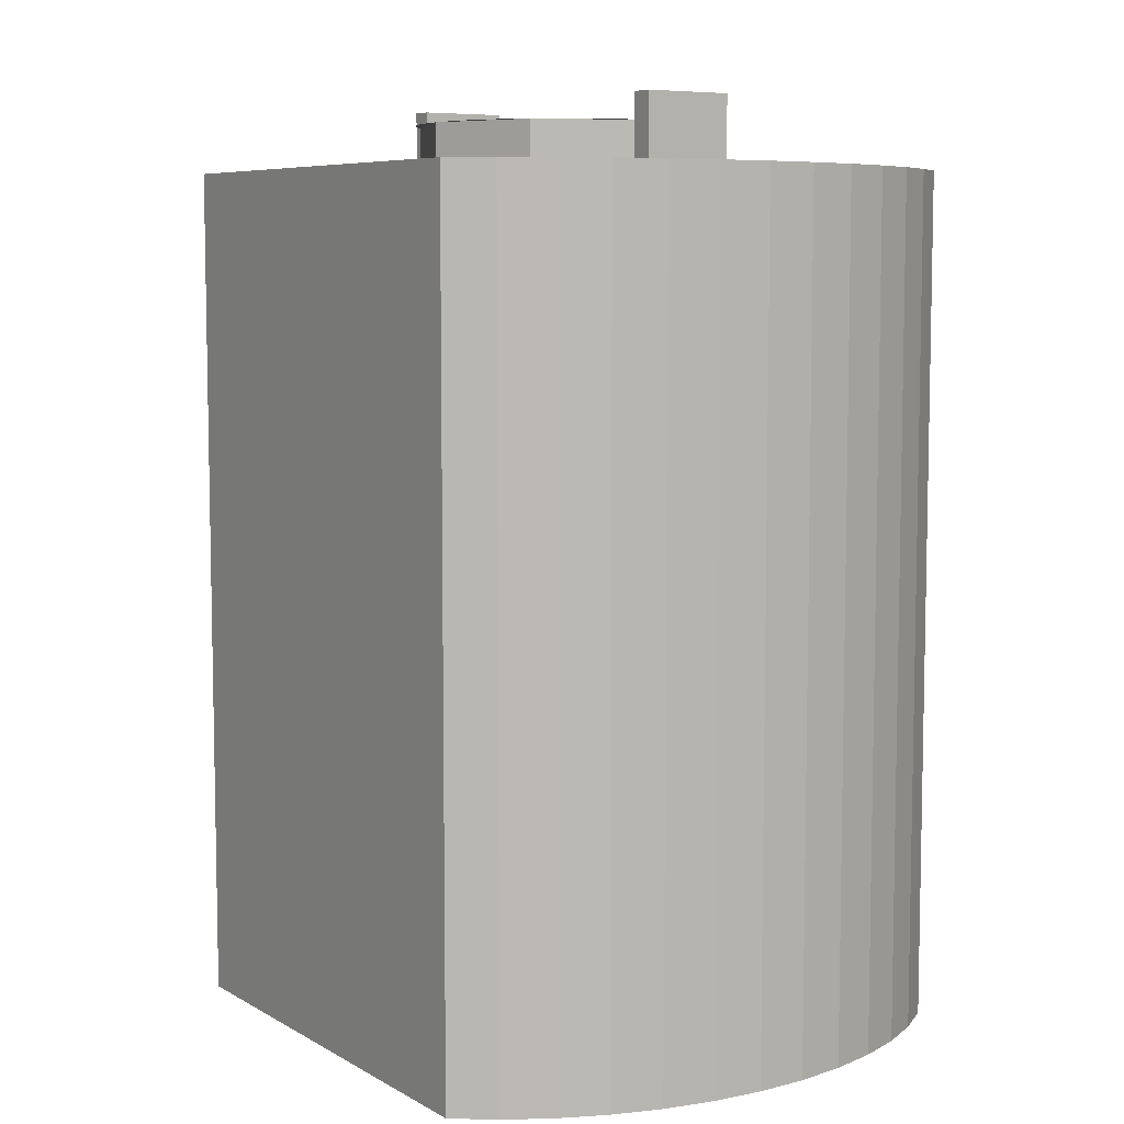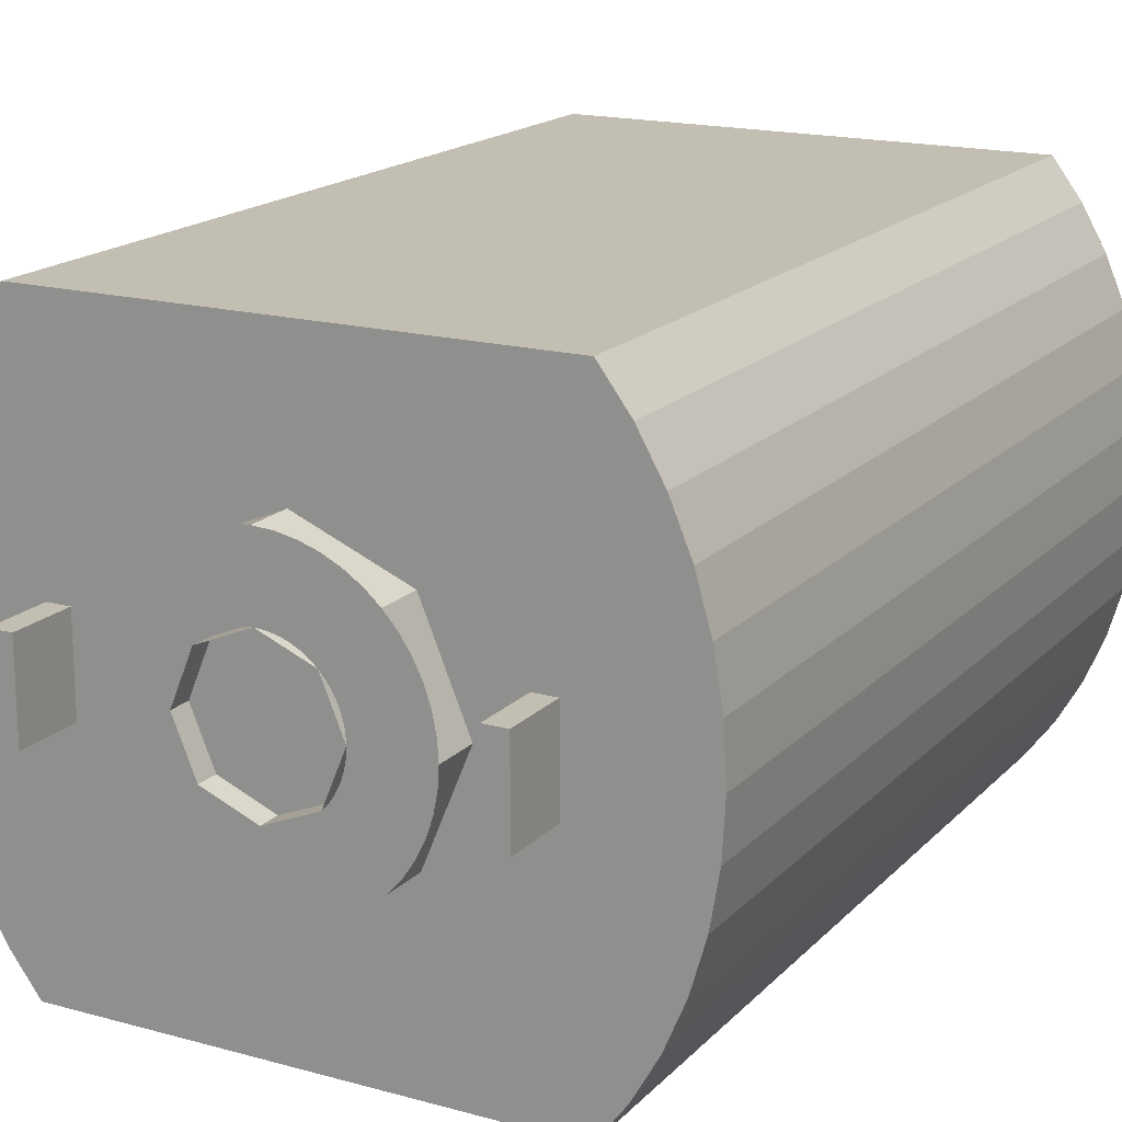
<metadata>
{"format":"obj","ext":"obj","renderer":"f3d","projection":"perspective","resolution":1024,"background":"white","views":[{"elev":7.1,"azim":-123.2,"up":"+Z"},{"elev":17.4,"azim":28.6,"up":"+Y"}]}
</metadata>
<code>
v 0.7436 0.1153 1.8
v 0.7436 0.1153 0
v 0.75 0 0
v 0.75 0 1.8
v 0.7244 0.2287 1.8
v 0.7244 0.2287 0
v 0.7436 0.1153 0
v 0.7436 0.1153 1.8
v 0.6929 0.3383 1.8
v 0.6929 0.3383 0
v 0.7244 0.2287 0
v 0.7244 0.2287 1.8
v 0.6495 0.4419 1.8
v 0.6495 0.4419 0
v 0.6929 0.3383 0
v 0.6929 0.3383 1.8
v 0.595 0.5381 1.8
v 0.595 0.5381 0
v 0.6495 0.4419 0
v 0.6495 0.4419 1.8
v 0.5303 0.625 1.8
v 0.5303 0.625 0
v 0.595 0.5381 0
v 0.595 0.5381 1.8
v 0.5303 0.625 0
v 0.75 0 0
v 0.7436 0.1153 0
v 0.595 0.5381 0
v 0.595 0.5381 0
v 0.7436 0.1153 0
v 0.7244 0.2287 0
v 0.6495 0.4419 0
v 0.6495 0.4419 0
v 0.7244 0.2287 0
v 0.6929 0.3383 0
v 0.5303 0.625 1.9
v 0.75 0 1.9
v 0.7436 0.1153 1.9
v 0.595 0.5381 1.9
v 0.595 0.5381 1.9
v 0.7436 0.1153 1.9
v 0.7244 0.2287 1.9
v 0.6495 0.4419 1.9
v 0.6495 0.4419 1.9
v 0.7244 0.2287 1.9
v 0.6929 0.3383 1.9
v -0.7436 0.1153 1.8
v -0.7436 0.1153 0
v -0.75 0 0
v -0.75 0 1.8
v -0.7244 0.2287 1.8
v -0.7244 0.2287 0
v -0.7436 0.1153 0
v -0.7436 0.1153 1.8
v -0.6929 0.3383 1.8
v -0.6929 0.3383 0
v -0.7244 0.2287 0
v -0.7244 0.2287 1.8
v -0.6495 0.4419 1.8
v -0.6495 0.4419 0
v -0.6929 0.3383 0
v -0.6929 0.3383 1.8
v -0.595 0.5381 1.8
v -0.595 0.5381 0
v -0.6495 0.4419 0
v -0.6495 0.4419 1.8
v -0.5303 0.625 1.8
v -0.5303 0.625 0
v -0.595 0.5381 0
v -0.595 0.5381 1.8
v -0.5303 0.625 0
v -0.75 0 0
v -0.7436 0.1153 0
v -0.595 0.5381 0
v -0.595 0.5381 0
v -0.7436 0.1153 0
v -0.7244 0.2287 0
v -0.6495 0.4419 0
v -0.6495 0.4419 0
v -0.7244 0.2287 0
v -0.6929 0.3383 0
v -0.5303 0.625 1.9
v -0.75 0 1.9
v -0.7436 0.1153 1.9
v -0.595 0.5381 1.9
v -0.595 0.5381 1.9
v -0.7436 0.1153 1.9
v -0.7244 0.2287 1.9
v -0.6495 0.4419 1.9
v -0.6495 0.4419 1.9
v -0.7244 0.2287 1.9
v -0.6929 0.3383 1.9
v -0.5303 0.625 0
v -0.5303 0.625 1.8
v 0.5303 0.625 1.8
v 0.5303 0.625 0
v 0.7436 0.1153 1.8
v 0.7436 0.1153 1.9
v 0.75 0 1.9
v 0.75 0 1.8
v 0.7244 0.2287 1.8
v 0.7244 0.2287 1.9
v 0.7436 0.1153 1.9
v 0.7436 0.1153 1.8
v 0.6929 0.3383 1.8
v 0.6929 0.3383 1.9
v 0.7244 0.2287 1.9
v 0.7244 0.2287 1.8
v 0.6495 0.4419 1.8
v 0.6495 0.4419 1.9
v 0.6929 0.3383 1.9
v 0.6929 0.3383 1.8
v 0.595 0.5381 1.8
v 0.595 0.5381 1.9
v 0.6495 0.4419 1.9
v 0.6495 0.4419 1.8
v 0.5303 0.625 1.8
v 0.5303 0.625 1.9
v 0.595 0.5381 1.9
v 0.595 0.5381 1.8
v -0.7436 0.1153 1.8
v -0.7436 0.1153 1.9
v -0.75 0 1.9
v -0.75 0 1.8
v -0.7244 0.2287 1.8
v -0.7244 0.2287 1.9
v -0.7436 0.1153 1.9
v -0.7436 0.1153 1.8
v -0.6929 0.3383 1.8
v -0.6929 0.3383 1.9
v -0.7244 0.2287 1.9
v -0.7244 0.2287 1.8
v -0.6495 0.4419 1.8
v -0.6495 0.4419 1.9
v -0.6929 0.3383 1.9
v -0.6929 0.3383 1.8
v -0.595 0.5381 1.8
v -0.595 0.5381 1.9
v -0.6495 0.4419 1.9
v -0.6495 0.4419 1.8
v -0.5303 0.625 1.8
v -0.5303 0.625 1.9
v -0.595 0.5381 1.9
v -0.595 0.5381 1.8
v 0.5303 0.625 1.9
v 0.5303 0.625 1.8
v -0.5303 0.625 1.8
v -0.5303 0.625 1.9
v 0.75 0 1.9
v 0.5303 0.625 1.9
v -0.5303 0.625 1.9
v -0.75 0 1.9
v -0.75 0 0
v -0.5303 0.625 0
v 0.5303 0.625 0
v 0.75 0 0
v 0.7436 -0.1153 1.8
v 0.7436 -0.1153 0
v 0.75 0 0
v 0.75 0 1.8
v 0.7244 -0.2287 1.8
v 0.7244 -0.2287 0
v 0.7436 -0.1153 0
v 0.7436 -0.1153 1.8
v 0.6929 -0.3383 1.8
v 0.6929 -0.3383 0
v 0.7244 -0.2287 0
v 0.7244 -0.2287 1.8
v 0.6495 -0.4419 1.8
v 0.6495 -0.4419 0
v 0.6929 -0.3383 0
v 0.6929 -0.3383 1.8
v 0.595 -0.5381 1.8
v 0.595 -0.5381 0
v 0.6495 -0.4419 0
v 0.6495 -0.4419 1.8
v 0.5303 -0.625 1.8
v 0.5303 -0.625 0
v 0.595 -0.5381 0
v 0.595 -0.5381 1.8
v 0.5303 -0.625 0
v 0.75 0 0
v 0.7436 -0.1153 0
v 0.595 -0.5381 0
v 0.595 -0.5381 0
v 0.7436 -0.1153 0
v 0.7244 -0.2287 0
v 0.6495 -0.4419 0
v 0.6495 -0.4419 0
v 0.7244 -0.2287 0
v 0.6929 -0.3383 0
v 0.5303 -0.625 1.9
v 0.75 0 1.9
v 0.7436 -0.1153 1.9
v 0.595 -0.5381 1.9
v 0.595 -0.5381 1.9
v 0.7436 -0.1153 1.9
v 0.7244 -0.2287 1.9
v 0.6495 -0.4419 1.9
v 0.6495 -0.4419 1.9
v 0.7244 -0.2287 1.9
v 0.6929 -0.3383 1.9
v -0.7436 -0.1153 1.8
v -0.7436 -0.1153 0
v -0.75 0 0
v -0.75 0 1.8
v -0.7244 -0.2287 1.8
v -0.7244 -0.2287 0
v -0.7436 -0.1153 0
v -0.7436 -0.1153 1.8
v -0.6929 -0.3383 1.8
v -0.6929 -0.3383 0
v -0.7244 -0.2287 0
v -0.7244 -0.2287 1.8
v -0.6495 -0.4419 1.8
v -0.6495 -0.4419 0
v -0.6929 -0.3383 0
v -0.6929 -0.3383 1.8
v -0.595 -0.5381 1.8
v -0.595 -0.5381 0
v -0.6495 -0.4419 0
v -0.6495 -0.4419 1.8
v -0.5303 -0.625 1.8
v -0.5303 -0.625 0
v -0.595 -0.5381 0
v -0.595 -0.5381 1.8
v -0.5303 -0.625 0
v -0.75 0 0
v -0.7436 -0.1153 0
v -0.595 -0.5381 0
v -0.595 -0.5381 0
v -0.7436 -0.1153 0
v -0.7244 -0.2287 0
v -0.6495 -0.4419 0
v -0.6495 -0.4419 0
v -0.7244 -0.2287 0
v -0.6929 -0.3383 0
v -0.5303 -0.625 1.9
v -0.75 0 1.9
v -0.7436 -0.1153 1.9
v -0.595 -0.5381 1.9
v -0.595 -0.5381 1.9
v -0.7436 -0.1153 1.9
v -0.7244 -0.2287 1.9
v -0.6495 -0.4419 1.9
v -0.6495 -0.4419 1.9
v -0.7244 -0.2287 1.9
v -0.6929 -0.3383 1.9
v -0.5303 -0.625 0
v -0.5303 -0.625 1.8
v 0.5303 -0.625 1.8
v 0.5303 -0.625 0
v 0.7436 -0.1153 1.8
v 0.7436 -0.1153 1.9
v 0.75 0 1.9
v 0.75 0 1.8
v 0.7244 -0.2287 1.8
v 0.7244 -0.2287 1.9
v 0.7436 -0.1153 1.9
v 0.7436 -0.1153 1.8
v 0.6929 -0.3383 1.8
v 0.6929 -0.3383 1.9
v 0.7244 -0.2287 1.9
v 0.7244 -0.2287 1.8
v 0.6495 -0.4419 1.8
v 0.6495 -0.4419 1.9
v 0.6929 -0.3383 1.9
v 0.6929 -0.3383 1.8
v 0.595 -0.5381 1.8
v 0.595 -0.5381 1.9
v 0.6495 -0.4419 1.9
v 0.6495 -0.4419 1.8
v 0.5303 -0.625 1.8
v 0.5303 -0.625 1.9
v 0.595 -0.5381 1.9
v 0.595 -0.5381 1.8
v -0.7436 -0.1153 1.8
v -0.7436 -0.1153 1.9
v -0.75 0 1.9
v -0.75 0 1.8
v -0.7244 -0.2287 1.8
v -0.7244 -0.2287 1.9
v -0.7436 -0.1153 1.9
v -0.7436 -0.1153 1.8
v -0.6929 -0.3383 1.8
v -0.6929 -0.3383 1.9
v -0.7244 -0.2287 1.9
v -0.7244 -0.2287 1.8
v -0.6495 -0.4419 1.8
v -0.6495 -0.4419 1.9
v -0.6929 -0.3383 1.9
v -0.6929 -0.3383 1.8
v -0.595 -0.5381 1.8
v -0.595 -0.5381 1.9
v -0.6495 -0.4419 1.9
v -0.6495 -0.4419 1.8
v -0.5303 -0.625 1.8
v -0.5303 -0.625 1.9
v -0.595 -0.5381 1.9
v -0.595 -0.5381 1.8
v 0.5303 -0.625 1.9
v -0.5303 -0.625 1.9
v -0.5303 -0.625 1.8
v 0.5303 -0.625 1.8
v -0.5303 -0.625 1.9
v 0.5303 -0.625 1.9
v 0.75 0 1.9
v -0.75 0 1.9
v 0.5303 -0.625 0
v -0.5303 -0.625 0
v -0.75 0 0
v 0.75 0 0
v 0.2298 0.2298 1.9
v 0.325 0 1.9
v 0.325 0 2
v 0.2298 0.2298 2
v 0 0.325 1.9
v 0.2298 0.2298 1.9
v 0.2298 0.2298 2
v 0 0.325 2
v -0.2298 0.2298 1.9
v 0 0.325 1.9
v 0 0.325 2
v -0.2298 0.2298 2
v -0.325 0 1.9
v -0.2298 0.2298 1.9
v -0.2298 0.2298 2
v -0.325 0 2
v -0.2298 -0.2298 1.9
v -0.325 0 1.9
v -0.325 0 2
v -0.2298 -0.2298 2
v 0 -0.325 1.9
v -0.2298 -0.2298 1.9
v -0.2298 -0.2298 2
v 0 -0.325 2
v 0.2298 -0.2298 1.9
v 0 -0.325 1.9
v 0 -0.325 2
v 0.2298 -0.2298 2
v 0.325 0 1.9
v 0.2298 -0.2298 1.9
v 0.2298 -0.2298 2
v 0.325 0 2
v 0.1149 0.1149 1.95
v 0.1625 0 1.95
v 0.1625 0 2
v 0.1149 0.1149 2
v 0 0.1625 1.95
v 0.1149 0.1149 1.95
v 0.1149 0.1149 2
v 0 0.1625 2
v -0.1149 0.1149 1.95
v 0 0.1625 1.95
v 0 0.1625 2
v -0.1149 0.1149 2
v -0.1625 0 1.95
v -0.1149 0.1149 1.95
v -0.1149 0.1149 2
v -0.1625 0 2
v -0.1149 -0.1149 1.95
v -0.1625 0 1.95
v -0.1625 0 2
v -0.1149 -0.1149 2
v 0 -0.1625 1.95
v -0.1149 -0.1149 1.95
v -0.1149 -0.1149 2
v 0 -0.1625 2
v 0.1149 -0.1149 1.95
v 0 -0.1625 1.95
v 0 -0.1625 2
v 0.1149 -0.1149 2
v 0.1625 0 1.95
v 0.1149 -0.1149 1.95
v 0.1149 -0.1149 2
v 0.1625 0 2
v 0.325 0 2
v 0.3222 0.04241 2
v 0.1611 0.02121 2
v 0.1625 0 2
v 0.3222 0.04241 2
v 0.3139 0.08411 2
v 0.157 0.04206 2
v 0.1611 0.02121 2
v 0.3139 0.08411 2
v 0.3003 0.1244 2
v 0.1501 0.06219 2
v 0.157 0.04206 2
v 0.3003 0.1244 2
v 0.2814 0.1625 2
v 0.1407 0.08125 2
v 0.1501 0.06219 2
v 0.2814 0.1625 2
v 0.2579 0.1979 2
v 0.1289 0.09893 2
v 0.1407 0.08125 2
v 0.2579 0.1979 2
v 0.2298 0.2298 2
v 0.1149 0.1149 2
v 0.1289 0.09893 2
v 0.2298 0.2298 2
v 0.1979 0.2579 2
v 0.09893 0.1289 2
v 0.1149 0.1149 2
v 0.1979 0.2579 2
v 0.1625 0.2814 2
v 0.08125 0.1407 2
v 0.09893 0.1289 2
v 0.1625 0.2814 2
v 0.1244 0.3003 2
v 0.06219 0.1501 2
v 0.08125 0.1407 2
v 0.1244 0.3003 2
v 0.08411 0.3139 2
v 0.04206 0.157 2
v 0.06219 0.1501 2
v 0.08411 0.3139 2
v 0.04241 0.3222 2
v 0.02121 0.1611 2
v 0.04206 0.157 2
v 0.04241 0.3222 2
v 0 0.325 2
v 0 0.1625 2
v 0.02121 0.1611 2
v 0 0.325 2
v -0.04241 0.3222 2
v -0.02121 0.1611 2
v 0 0.1625 2
v -0.04241 0.3222 2
v -0.08411 0.3139 2
v -0.04206 0.157 2
v -0.02121 0.1611 2
v -0.08411 0.3139 2
v -0.1244 0.3003 2
v -0.06219 0.1501 2
v -0.04206 0.157 2
v -0.1244 0.3003 2
v -0.1625 0.2814 2
v -0.08125 0.1407 2
v -0.06219 0.1501 2
v -0.1625 0.2814 2
v -0.1979 0.2579 2
v -0.09893 0.1289 2
v -0.08125 0.1407 2
v -0.1979 0.2579 2
v -0.2298 0.2298 2
v -0.1149 0.1149 2
v -0.09893 0.1289 2
v -0.2298 0.2298 2
v -0.2579 0.1979 2
v -0.1289 0.09893 2
v -0.1149 0.1149 2
v -0.2579 0.1979 2
v -0.2814 0.1625 2
v -0.1407 0.08125 2
v -0.1289 0.09893 2
v -0.2814 0.1625 2
v -0.3003 0.1244 2
v -0.1501 0.06219 2
v -0.1407 0.08125 2
v -0.3003 0.1244 2
v -0.3139 0.08411 2
v -0.157 0.04206 2
v -0.1501 0.06219 2
v -0.3139 0.08411 2
v -0.3222 0.04241 2
v -0.1611 0.02121 2
v -0.157 0.04206 2
v -0.3222 0.04241 2
v -0.325 0 2
v -0.1625 0 2
v -0.1611 0.02121 2
v -0.325 0 2
v -0.3222 -0.04241 2
v -0.1611 -0.02121 2
v -0.1625 0 2
v -0.3222 -0.04241 2
v -0.3139 -0.08411 2
v -0.157 -0.04206 2
v -0.1611 -0.02121 2
v -0.3139 -0.08411 2
v -0.3003 -0.1244 2
v -0.1501 -0.06219 2
v -0.157 -0.04206 2
v -0.3003 -0.1244 2
v -0.2814 -0.1625 2
v -0.1407 -0.08125 2
v -0.1501 -0.06219 2
v -0.2814 -0.1625 2
v -0.2579 -0.1979 2
v -0.1289 -0.09893 2
v -0.1407 -0.08125 2
v -0.2579 -0.1979 2
v -0.2298 -0.2298 2
v -0.1149 -0.1149 2
v -0.1289 -0.09893 2
v -0.2298 -0.2298 2
v -0.1979 -0.2579 2
v -0.09893 -0.1289 2
v -0.1149 -0.1149 2
v -0.1979 -0.2579 2
v -0.1625 -0.2814 2
v -0.08125 -0.1407 2
v -0.09893 -0.1289 2
v -0.1625 -0.2814 2
v -0.1244 -0.3003 2
v -0.06219 -0.1501 2
v -0.08125 -0.1407 2
v -0.1244 -0.3003 2
v -0.08411 -0.3139 2
v -0.04206 -0.157 2
v -0.06219 -0.1501 2
v -0.08411 -0.3139 2
v -0.04241 -0.3222 2
v -0.02121 -0.1611 2
v -0.04206 -0.157 2
v -0.04241 -0.3222 2
v 0 -0.325 2
v 0 -0.1625 2
v -0.02121 -0.1611 2
v 0 -0.325 2
v 0.04241 -0.3222 2
v 0.02121 -0.1611 2
v 0 -0.1625 2
v 0.04241 -0.3222 2
v 0.08411 -0.3139 2
v 0.04206 -0.157 2
v 0.02121 -0.1611 2
v 0.08411 -0.3139 2
v 0.1244 -0.3003 2
v 0.06219 -0.1501 2
v 0.04206 -0.157 2
v 0.1244 -0.3003 2
v 0.1625 -0.2814 2
v 0.08125 -0.1407 2
v 0.06219 -0.1501 2
v 0.1625 -0.2814 2
v 0.1979 -0.2579 2
v 0.09893 -0.1289 2
v 0.08125 -0.1407 2
v 0.1979 -0.2579 2
v 0.2298 -0.2298 2
v 0.1149 -0.1149 2
v 0.09893 -0.1289 2
v 0.2298 -0.2298 2
v 0.2579 -0.1979 2
v 0.1289 -0.09893 2
v 0.1149 -0.1149 2
v 0.2579 -0.1979 2
v 0.2814 -0.1625 2
v 0.1407 -0.08125 2
v 0.1289 -0.09893 2
v 0.2814 -0.1625 2
v 0.3003 -0.1244 2
v 0.1501 -0.06219 2
v 0.1407 -0.08125 2
v 0.3003 -0.1244 2
v 0.3139 -0.08411 2
v 0.157 -0.04206 2
v 0.1501 -0.06219 2
v 0.3139 -0.08411 2
v 0.3222 -0.04241 2
v 0.1611 -0.02121 2
v 0.157 -0.04206 2
v 0.3222 -0.04241 2
v 0.325 0 2
v 0.1625 0 2
v 0.1611 -0.02121 2
v 0 0 1.95
v 0.1625 0 1.95
v 0.1149 0.1149 1.95
v 0 0 1.95
v 0.1149 0.1149 1.95
v 0 0.1625 1.95
v 0 0 1.95
v 0 0.1625 1.95
v -0.1149 0.1149 1.95
v 0 0 1.95
v -0.1149 0.1149 1.95
v -0.1625 0 1.95
v 0 0 1.95
v -0.1625 0 1.95
v -0.1149 -0.1149 1.95
v 0 0 1.95
v -0.1149 -0.1149 1.95
v 0 -0.1625 1.95
v 0 0 1.95
v 0 -0.1625 1.95
v 0.1149 -0.1149 1.95
v 0 0 1.95
v 0.1149 -0.1149 1.95
v 0.1625 0 1.95
v 0.425 0.1 2.05
v 0.475 0.1 2.05
v 0.475 -0.1 2.05
v 0.425 -0.1 2.05
v 0.425 0.1 2.05
v 0.425 0.1 1.9
v 0.475 0.1 1.9
v 0.475 0.1 2.05
v 0.425 -0.1 2.05
v 0.425 -0.1 1.9
v 0.425 0.1 1.9
v 0.425 0.1 2.05
v 0.475 -0.1 2.05
v 0.475 -0.1 1.9
v 0.425 -0.1 1.9
v 0.425 -0.1 2.05
v 0.475 0.1 2.05
v 0.475 0.1 1.9
v 0.475 -0.1 1.9
v 0.475 -0.1 2.05
v -0.475 0.1 2.05
v -0.425 0.1 2.05
v -0.425 -0.1 2.05
v -0.475 -0.1 2.05
v -0.475 0.1 2.05
v -0.475 0.1 1.9
v -0.425 0.1 1.9
v -0.425 0.1 2.05
v -0.475 -0.1 2.05
v -0.475 -0.1 1.9
v -0.475 0.1 1.9
v -0.475 0.1 2.05
v -0.425 -0.1 2.05
v -0.425 -0.1 1.9
v -0.475 -0.1 1.9
v -0.475 -0.1 2.05
v -0.425 0.1 2.05
v -0.425 0.1 1.9
v -0.425 -0.1 1.9
v -0.425 -0.1 2.05
g mesh7597718
f 1 3 2
f 3 1 4
f 5 7 6
f 7 5 8
f 9 11 10
f 11 9 12
f 13 15 14
f 15 13 16
f 17 19 18
f 19 17 20
f 21 23 22
f 23 21 24
g mesh7597720
f 25 27 26
f 27 25 28
f 29 31 30
f 31 29 32
f 33 35 34
g mesh7597722
f 36 37 38
f 38 39 36
f 40 41 42
f 42 43 40
f 44 45 46
g mesh7597724
f 47 48 49
f 49 50 47
f 51 52 53
f 53 54 51
f 55 56 57
f 57 58 55
f 59 60 61
f 61 62 59
f 63 64 65
f 65 66 63
f 67 68 69
f 69 70 67
g mesh7597726
f 71 72 73
f 73 74 71
f 75 76 77
f 77 78 75
f 79 80 81
g mesh7597728
f 82 84 83
f 84 82 85
f 86 88 87
f 88 86 89
f 90 92 91
g mesh7597730
f 93 94 95
f 95 96 93
g mesh7597737
f 97 98 99
f 99 100 97
f 101 102 103
f 103 104 101
f 105 106 107
f 107 108 105
f 109 110 111
f 111 112 109
f 113 114 115
f 115 116 113
f 117 118 119
f 119 120 117
g mesh7597743
f 121 123 122
f 123 121 124
f 125 127 126
f 127 125 128
f 129 131 130
f 131 129 132
f 133 135 134
f 135 133 136
f 137 139 138
f 139 137 140
f 141 143 142
f 143 141 144
g mesh7597746
f 145 146 147
f 147 148 145
f 149 150 151
f 151 152 149
f 153 154 155
f 155 156 153
g mesh7597748
f 157 158 159
f 159 160 157
f 161 162 163
f 163 164 161
f 165 166 167
f 167 168 165
f 169 170 171
f 171 172 169
f 173 174 175
f 175 176 173
f 177 178 179
f 179 180 177
g mesh7597750
f 181 182 183
f 183 184 181
f 185 186 187
f 187 188 185
f 189 190 191
g mesh7597752
f 192 194 193
f 194 192 195
f 196 198 197
f 198 196 199
f 200 202 201
g mesh7597754
f 203 205 204
f 205 203 206
f 207 209 208
f 209 207 210
f 211 213 212
f 213 211 214
f 215 217 216
f 217 215 218
f 219 221 220
f 221 219 222
f 223 225 224
f 225 223 226
g mesh7597756
f 227 229 228
f 229 227 230
f 231 233 232
f 233 231 234
f 235 237 236
g mesh7597758
f 238 239 240
f 240 241 238
f 242 243 244
f 244 245 242
f 246 247 248
g mesh7597760
f 249 251 250
f 251 249 252
g mesh7597767
f 253 255 254
f 255 253 256
f 257 259 258
f 259 257 260
f 261 263 262
f 263 261 264
f 265 267 266
f 267 265 268
f 269 271 270
f 271 269 272
f 273 275 274
f 275 273 276
g mesh7597773
f 277 278 279
f 279 280 277
f 281 282 283
f 283 284 281
f 285 286 287
f 287 288 285
f 289 290 291
f 291 292 289
f 293 294 295
f 295 296 293
f 297 298 299
f 299 300 297
g mesh7597776
f 301 302 303
f 303 304 301
f 305 306 307
f 307 308 305
f 309 310 311
f 311 312 309
g mesh7597780
f 313 315 314
f 315 313 316
f 317 319 318
f 319 317 320
f 321 323 322
f 323 321 324
f 325 327 326
f 327 325 328
f 329 331 330
f 331 329 332
f 333 335 334
f 335 333 336
f 337 339 338
f 339 337 340
f 341 343 342
f 343 341 344
g mesh7597786
f 345 346 347
f 347 348 345
f 349 350 351
f 351 352 349
f 353 354 355
f 355 356 353
f 357 358 359
f 359 360 357
f 361 362 363
f 363 364 361
f 365 366 367
f 367 368 365
f 369 370 371
f 371 372 369
f 373 374 375
f 375 376 373
g mesh7597790
f 377 378 379
f 379 380 377
f 381 382 383
f 383 384 381
f 385 386 387
f 387 388 385
f 389 390 391
f 391 392 389
f 393 394 395
f 395 396 393
f 397 398 399
f 399 400 397
f 401 402 403
f 403 404 401
f 405 406 407
f 407 408 405
f 409 410 411
f 411 412 409
f 413 414 415
f 415 416 413
f 417 418 419
f 419 420 417
f 421 422 423
f 423 424 421
g mesh7597791
f 425 426 427
f 427 428 425
f 429 430 431
f 431 432 429
f 433 434 435
f 435 436 433
f 437 438 439
f 439 440 437
f 441 442 443
f 443 444 441
f 445 446 447
f 447 448 445
f 449 450 451
f 451 452 449
f 453 454 455
f 455 456 453
f 457 458 459
f 459 460 457
f 461 462 463
f 463 464 461
f 465 466 467
f 467 468 465
f 469 470 471
f 471 472 469
g mesh7597792
f 473 474 475
f 475 476 473
f 477 478 479
f 479 480 477
f 481 482 483
f 483 484 481
f 485 486 487
f 487 488 485
f 489 490 491
f 491 492 489
f 493 494 495
f 495 496 493
f 497 498 499
f 499 500 497
f 501 502 503
f 503 504 501
f 505 506 507
f 507 508 505
f 509 510 511
f 511 512 509
f 513 514 515
f 515 516 513
f 517 518 519
f 519 520 517
g mesh7597793
f 521 522 523
f 523 524 521
f 525 526 527
f 527 528 525
f 529 530 531
f 531 532 529
f 533 534 535
f 535 536 533
f 537 538 539
f 539 540 537
f 541 542 543
f 543 544 541
f 545 546 547
f 547 548 545
f 549 550 551
f 551 552 549
f 553 554 555
f 555 556 553
f 557 558 559
f 559 560 557
f 561 562 563
f 563 564 561
f 565 566 567
f 567 568 565
g mesh7597795
f 569 570 571
f 572 573 574
f 575 576 577
f 578 579 580
f 581 582 583
f 584 585 586
f 587 588 589
f 590 591 592
g mesh7597797
f 593 595 594
f 595 593 596
f 597 599 598
f 599 597 600
f 601 603 602
f 603 601 604
f 605 607 606
f 607 605 608
f 609 611 610
f 611 609 612
g mesh7597799
f 613 615 614
f 615 613 616
f 617 619 618
f 619 617 620
f 621 623 622
f 623 621 624
f 625 627 626
f 627 625 628
f 629 631 630
f 631 629 632

</code>
